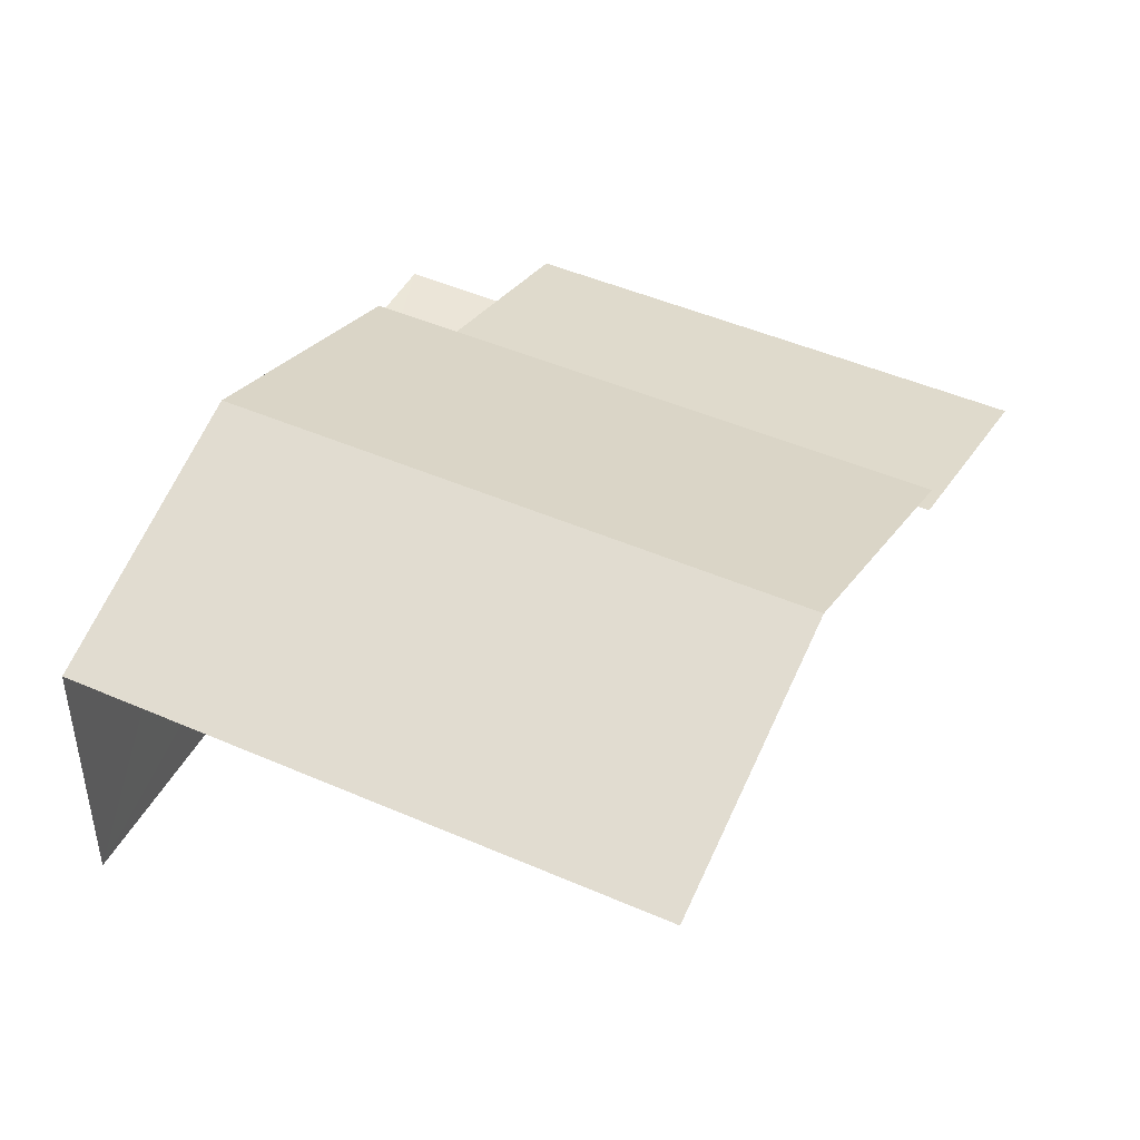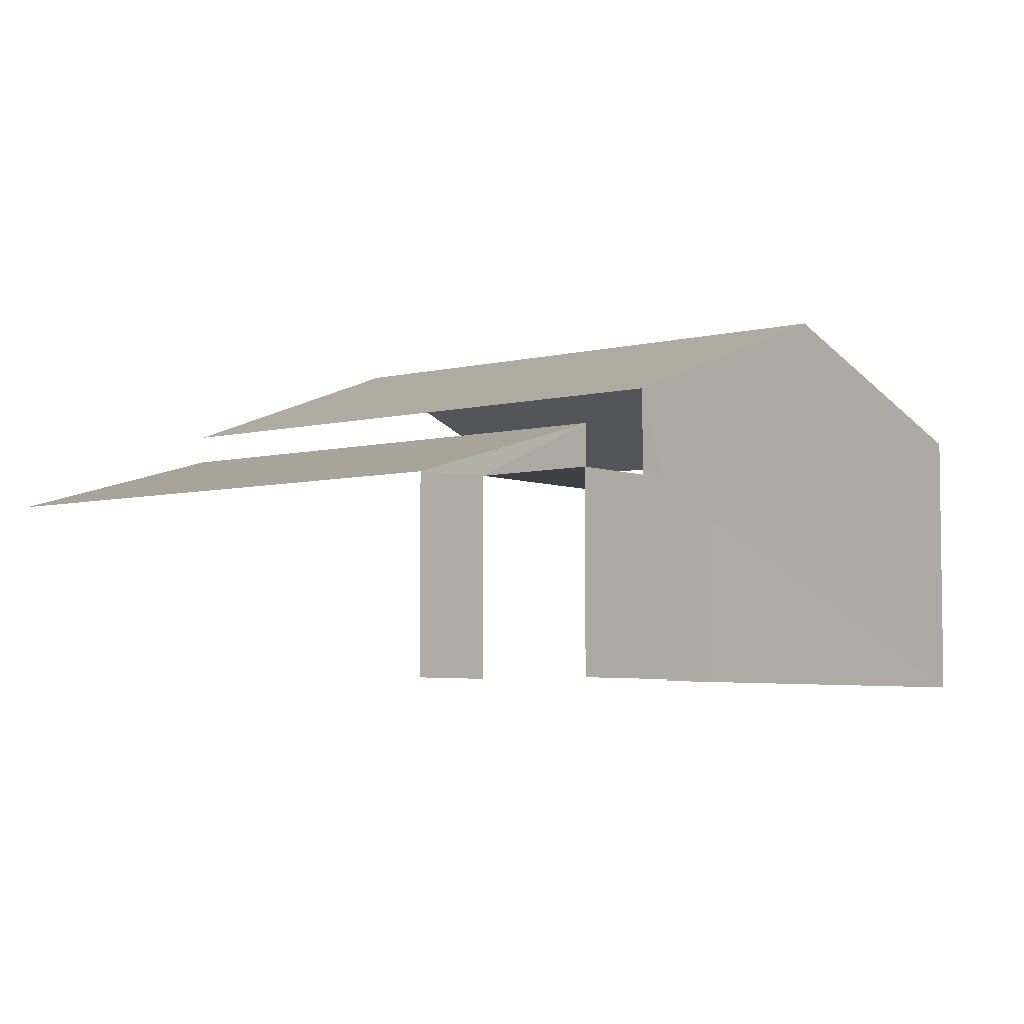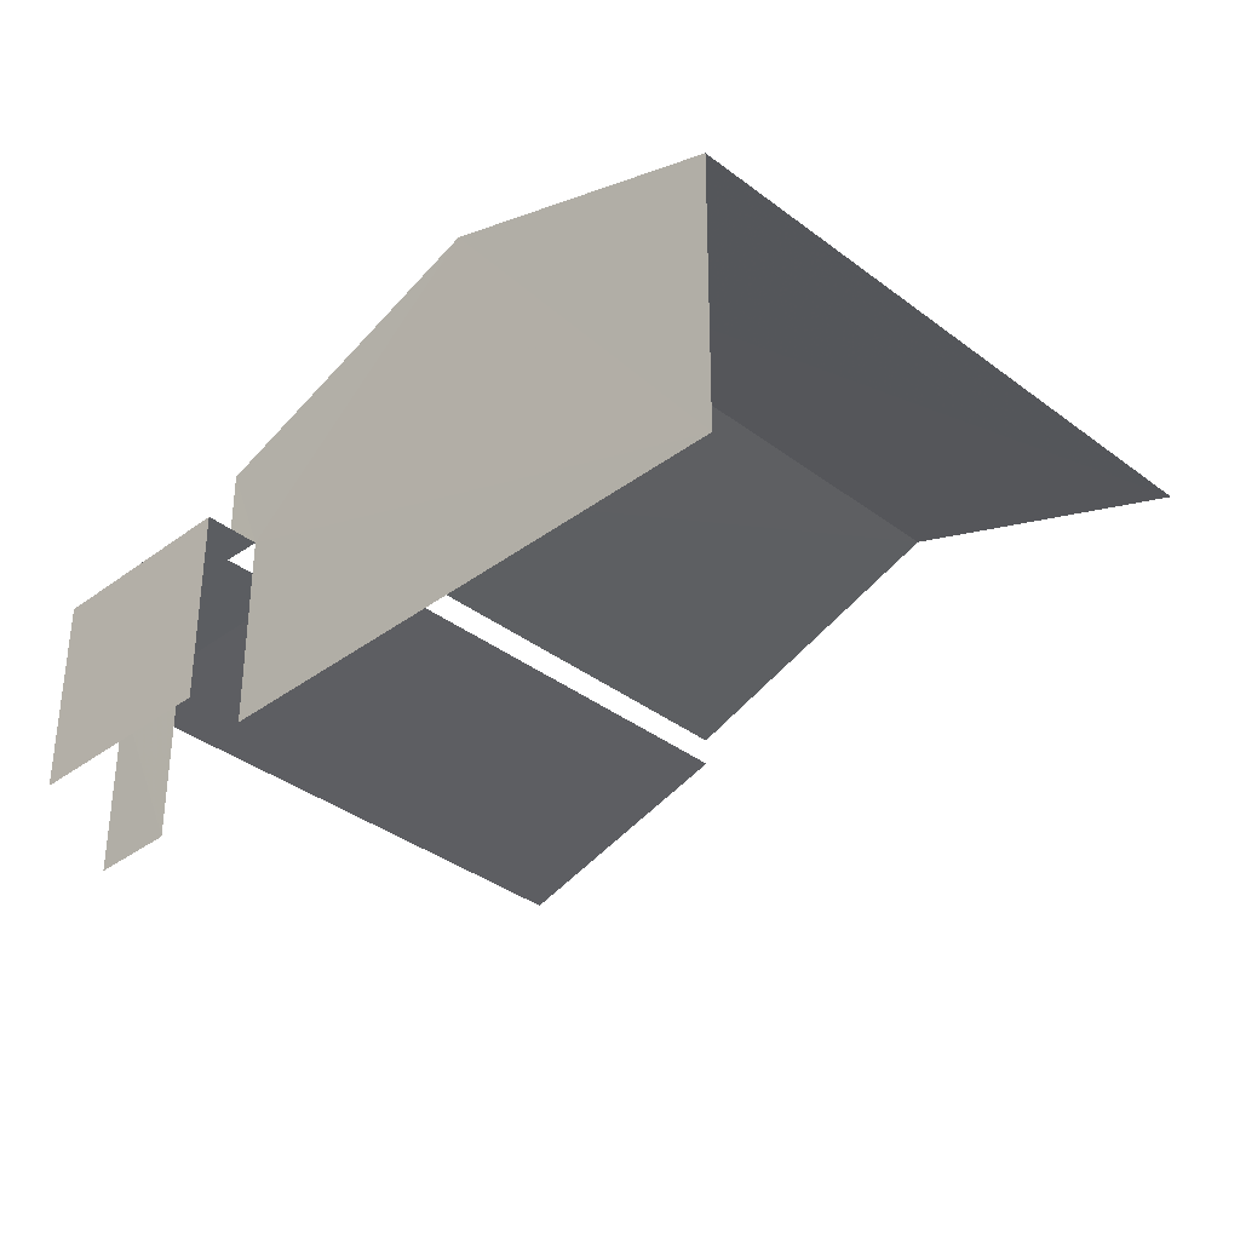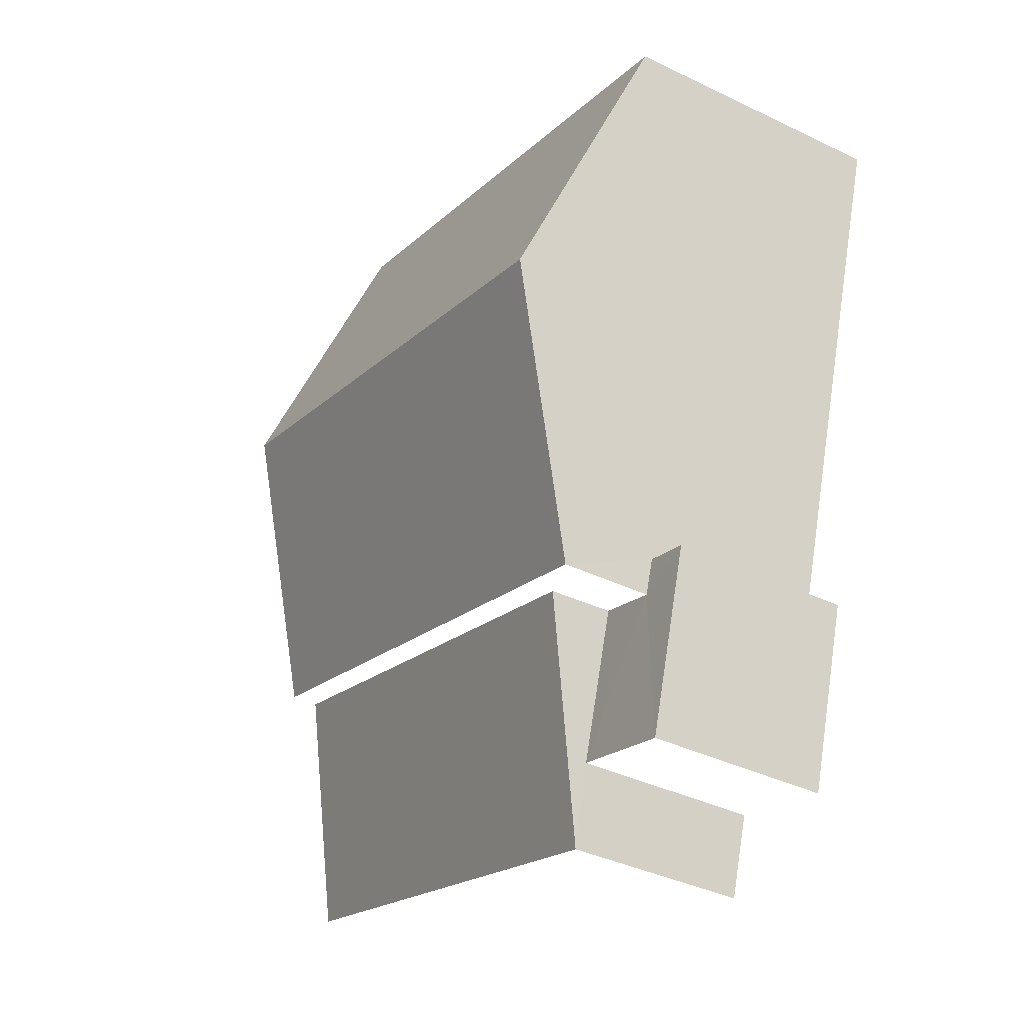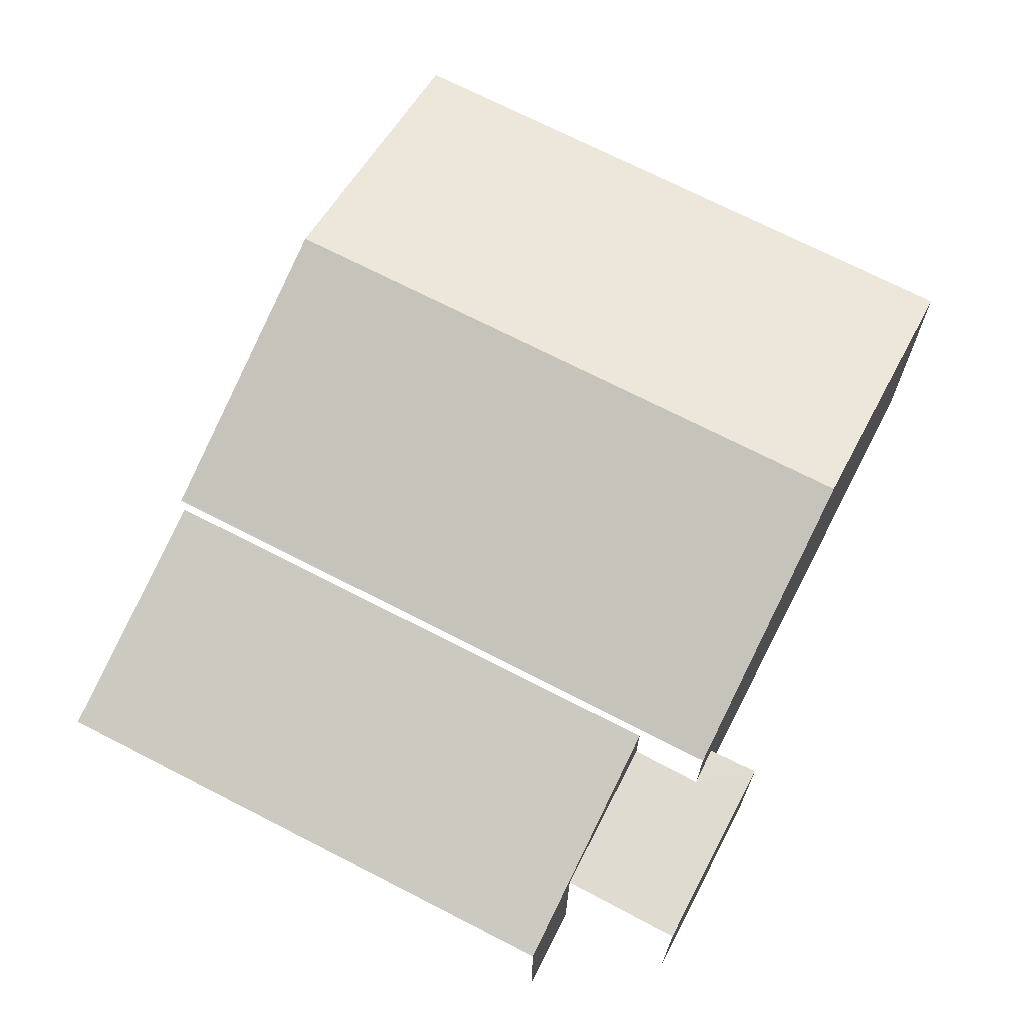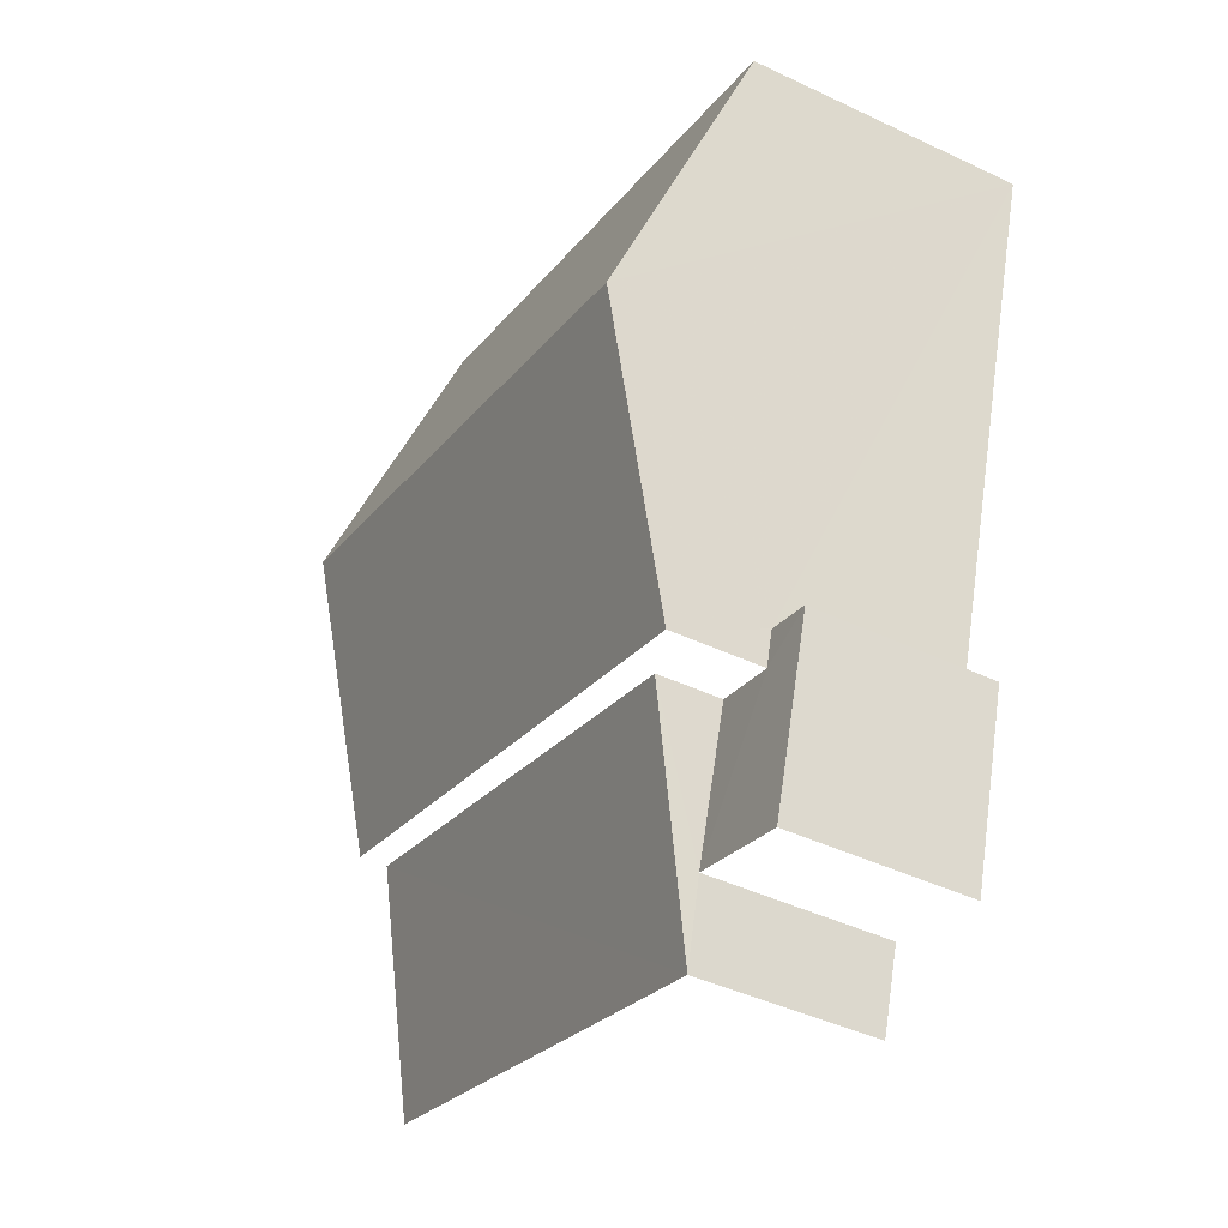
<metadata>
{"format":"obj","ext":"obj","renderer":"f3d","projection":"perspective","resolution":1024,"background":"white","views":[{"elev":46.0,"azim":-170.5,"up":"+Z"},{"elev":-5.2,"azim":22.1,"up":"+Z"},{"elev":-35.3,"azim":117.6,"up":"+Z"},{"elev":-38.1,"azim":58.7,"up":"+Y"},{"elev":70.1,"azim":10.2,"up":"+Z"},{"elev":-43.7,"azim":60.8,"up":"+Y"}]}
</metadata>
<code>
v -2.242e+05 -1.28e+05 14.9
v -2.242e+05 -1.28e+05 14.9
v -2.242e+05 -1.28e+05 14.9
v -2.242e+05 -1.28e+05 14.9
v -2.242e+05 -1.28e+05 14.9
v -2.242e+05 -1.28e+05 14.9
v -2.242e+05 -1.28e+05 14.9
v -2.242e+05 -1.28e+05 14.9
v -2.242e+05 -1.28e+05 17.06
v -2.242e+05 -1.28e+05 17.06
v -2.242e+05 -1.28e+05 17.06
v -2.242e+05 -1.28e+05 17.06
v -2.242e+05 -1.28e+05 17.06
v -2.242e+05 -1.28e+05 17.06
v -2.242e+05 -1.28e+05 19.3
v -2.242e+05 -1.28e+05 18.13
v -2.242e+05 -1.28e+05 19.3
v -2.242e+05 -1.28e+05 18.13
v -2.242e+05 -1.28e+05 17.02
v -2.242e+05 -1.28e+05 17.8
v -2.242e+05 -1.28e+05 17.02
v -2.242e+05 -1.28e+05 17.8
v -2.242e+05 -1.28e+05 18.13
v -2.242e+05 -1.28e+05 18.13
f 1 2 3
f 3 2 4
f 4 5 6
f 2 7 8
f 5 2 8
f 4 2 5
f 5 8 11
f 12 5 11
f 16 3 17
f 24 17 20
f 20 3 4
f 20 4 21
f 17 3 20
f 21 4 6
f 19 21 6
f 2 9 7
f 2 13 9
f 14 10 22
f 10 23 22
f 22 24 20
f 22 23 24
f 16 1 3
f 16 18 1
f 9 10 11
f 11 10 12
f 9 13 10
f 12 10 14
f 15 16 17
f 15 18 16
f 19 20 21
f 19 22 20
f 17 23 15
f 17 24 23
f 9 8 7
f 9 11 8
f 6 5 19
f 19 12 22
f 22 12 14
f 5 12 19
f 2 1 13
f 23 10 13
f 23 13 15
f 1 18 15
f 13 1 15

</code>
